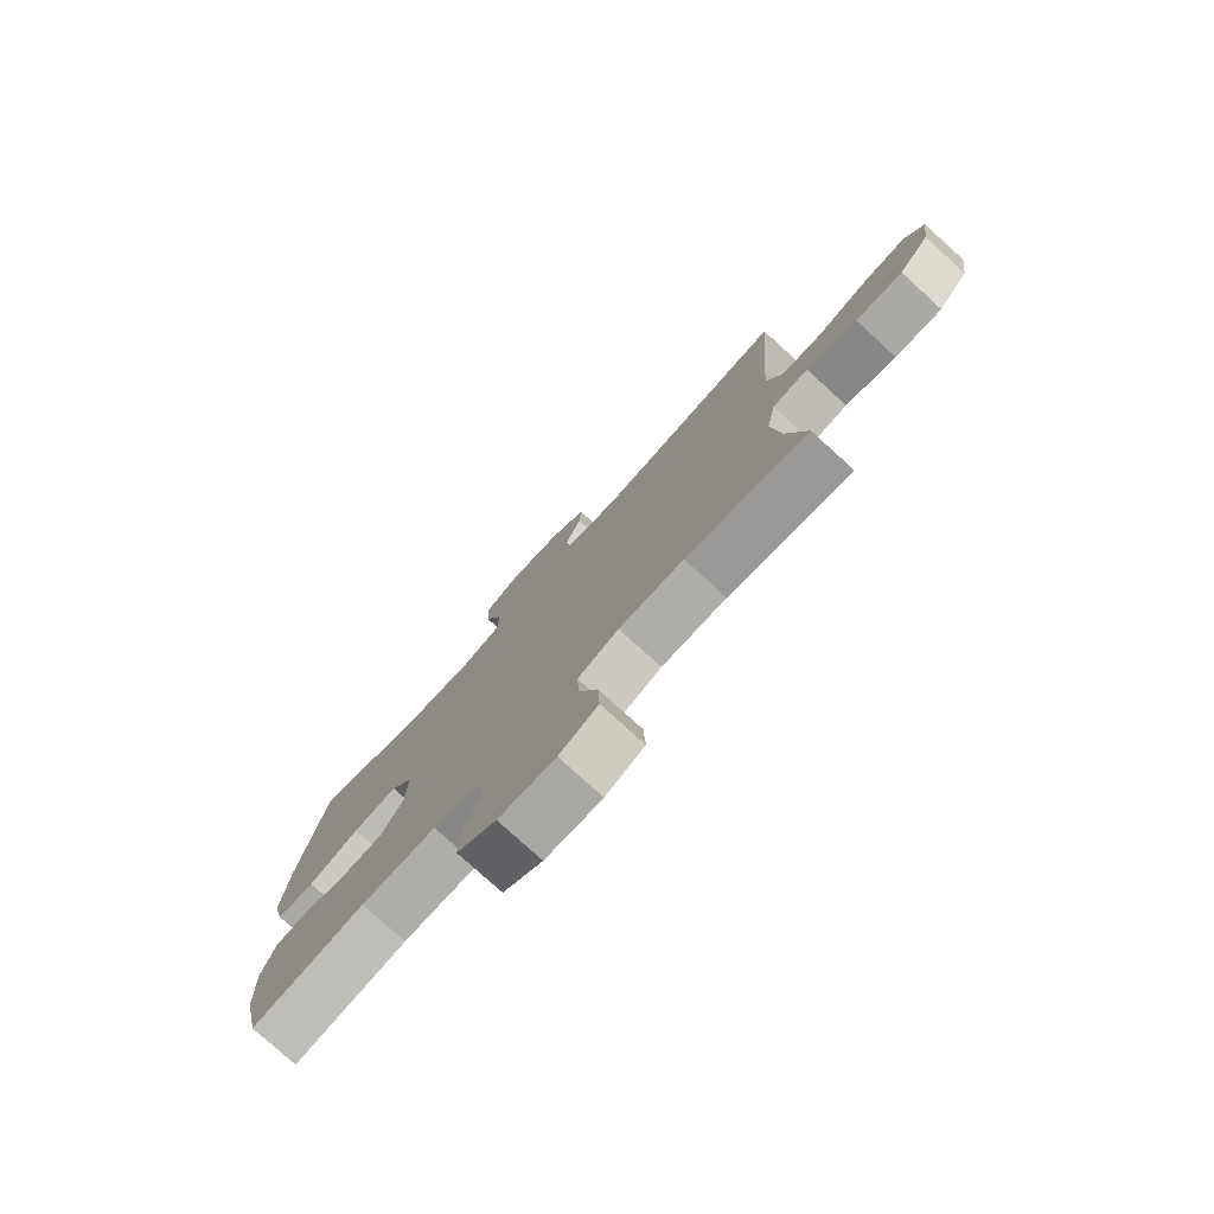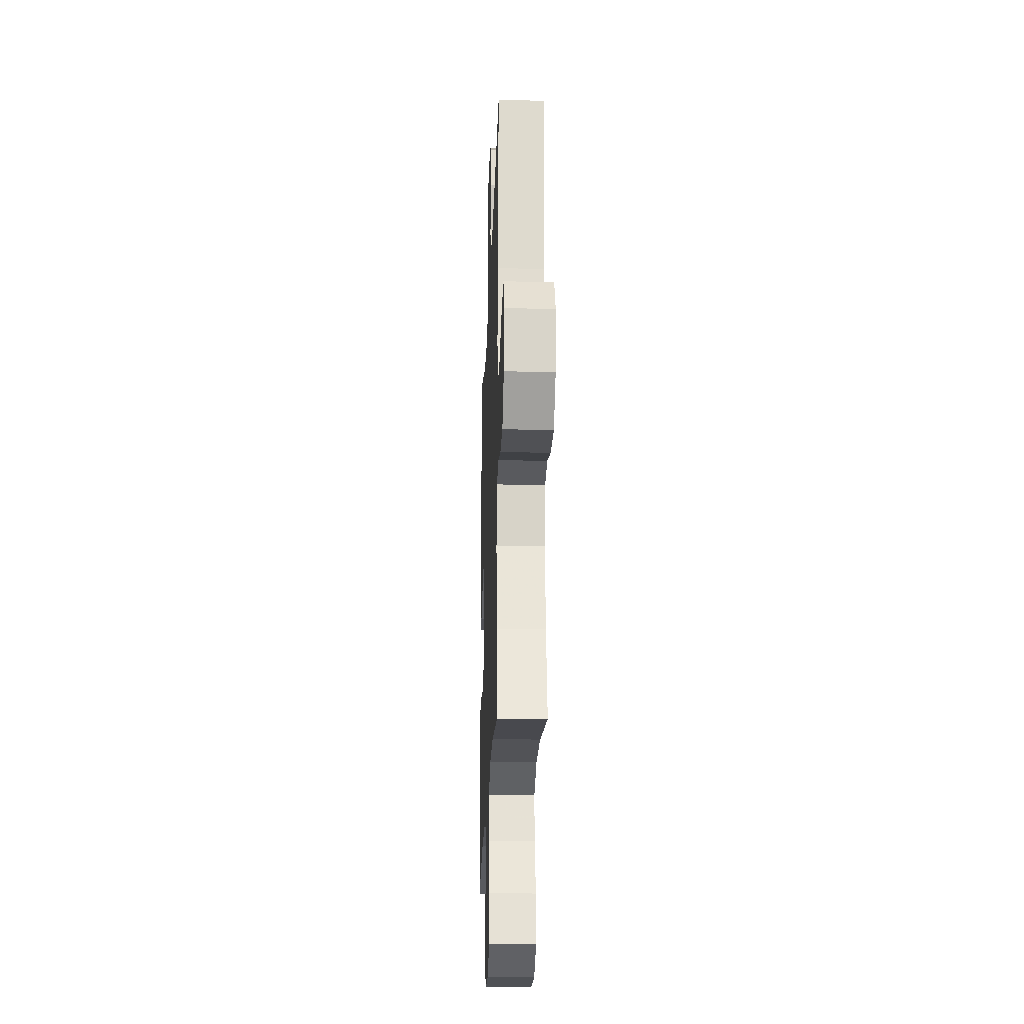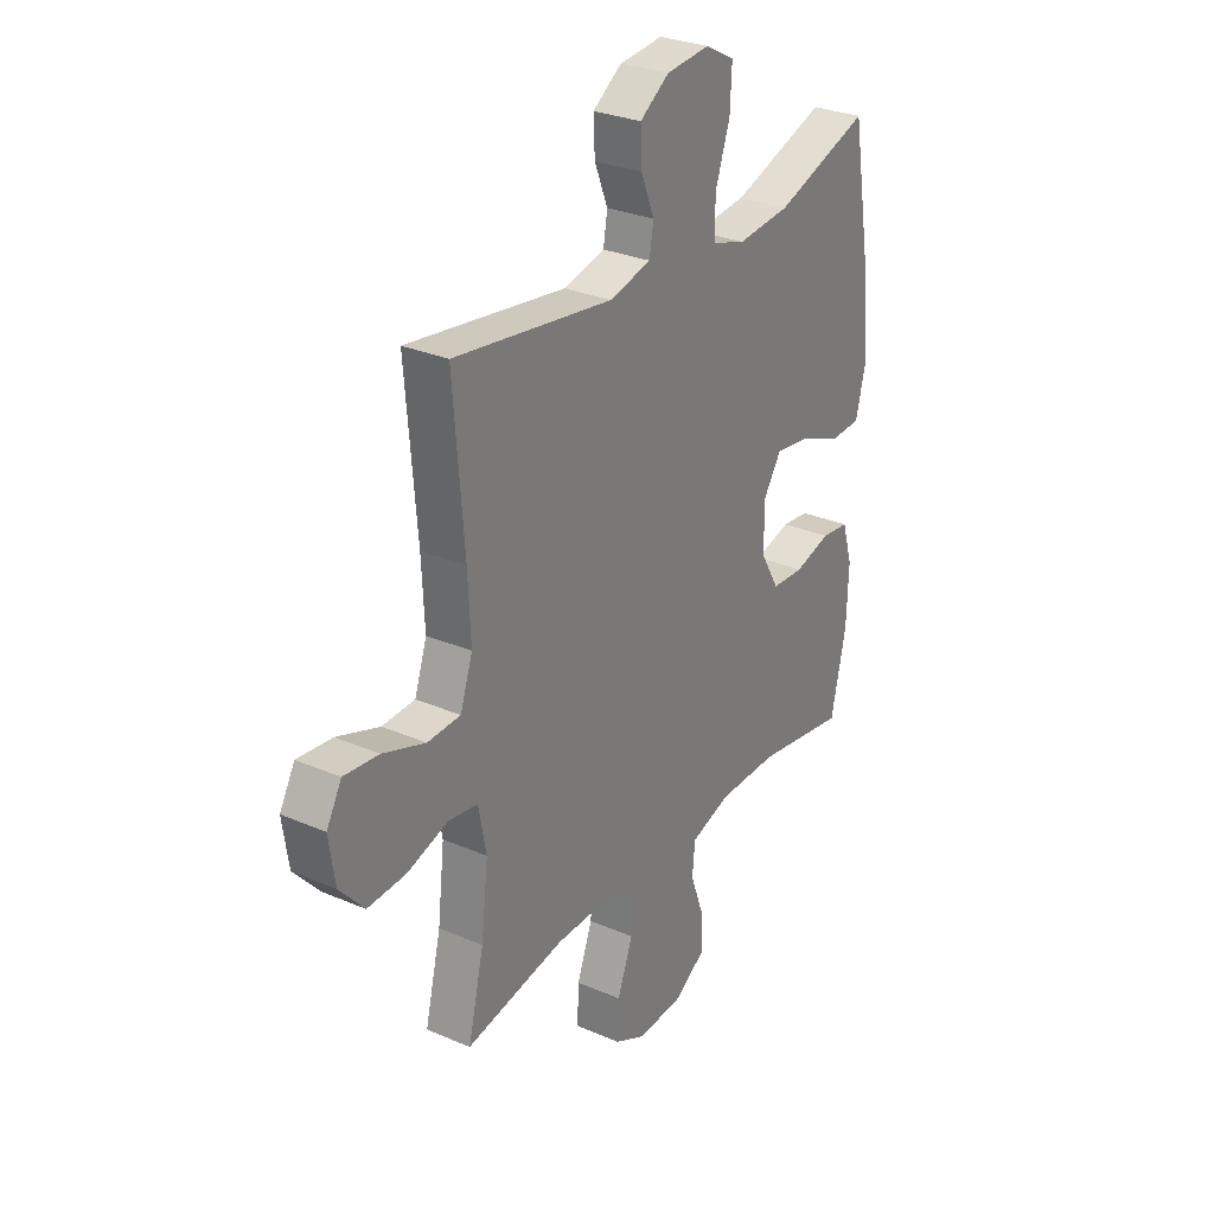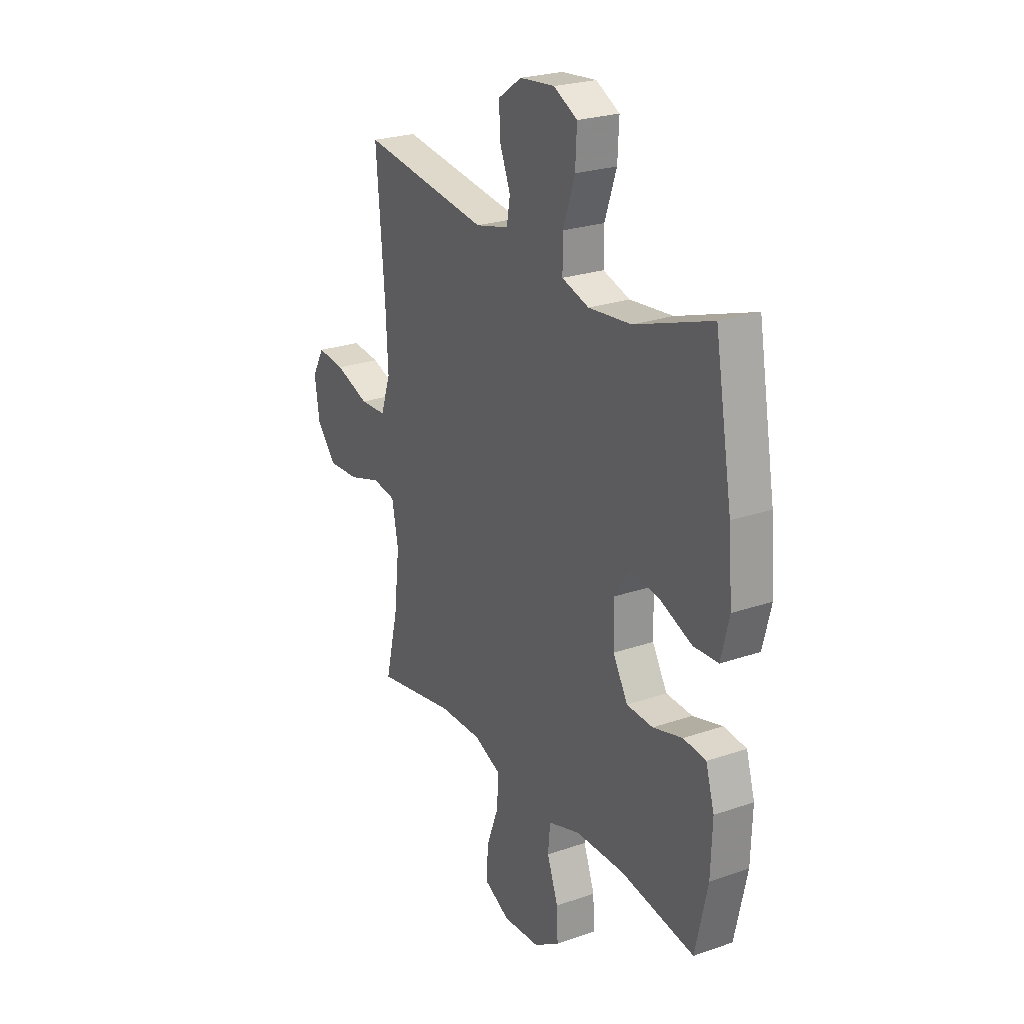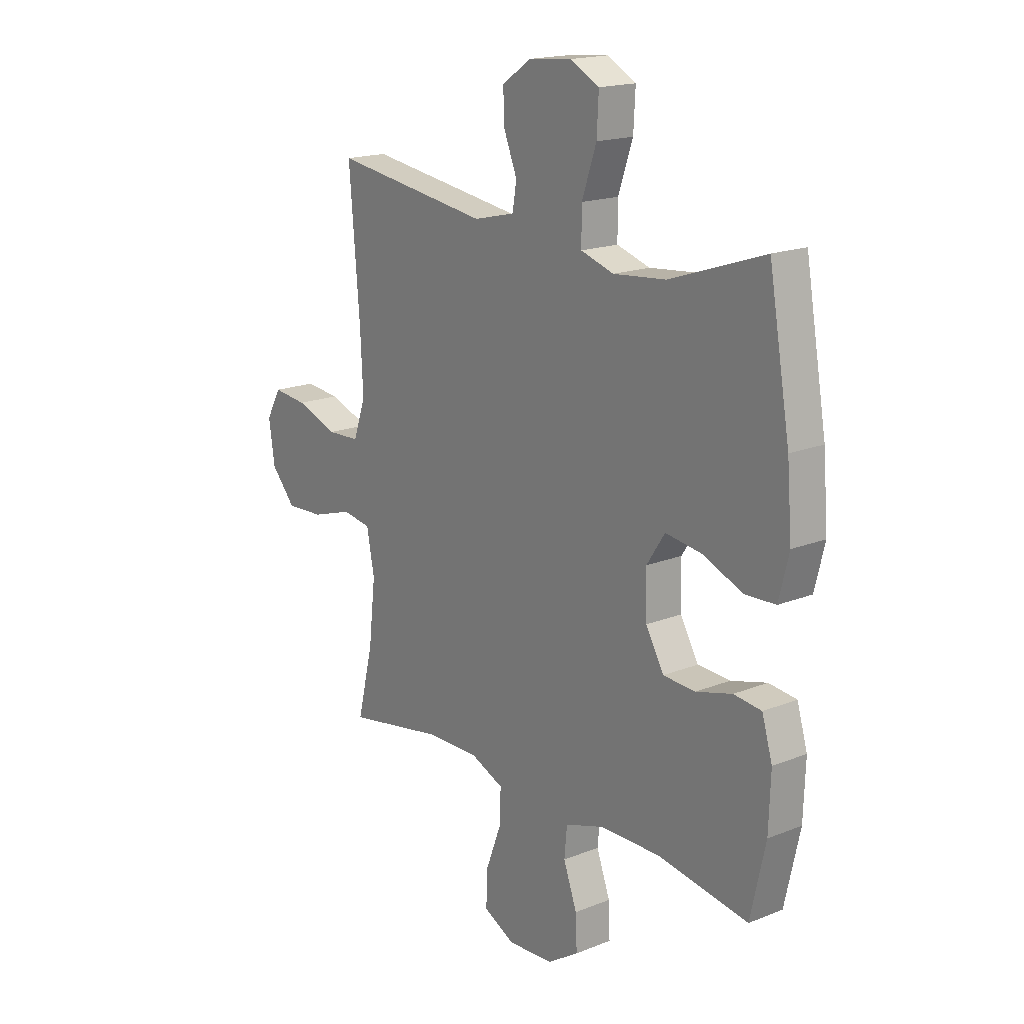
<metadata>
{"format":"obj","ext":"obj","renderer":"f3d","projection":"perspective","resolution":1024,"background":"white","views":[{"elev":-77.8,"azim":47.7,"up":"+Z"},{"elev":-22.9,"azim":87.9,"up":"+Z"},{"elev":29.1,"azim":122.7,"up":"+Z"},{"elev":24.5,"azim":-119.6,"up":"+Z"},{"elev":17.7,"azim":-128.2,"up":"+Z"}]}
</metadata>
<code>
v -0.5 0.07 -0.5
v -0.533 0.07 -0.351
v -0.537 0.07 -0.236
v -0.514 0.07 -0.159
v -0.453 0.07 -0.152
v -0.373 0.07 -0.174
v -0.302 0.07 -0.17
v -0.262 0.07 -0.101
v -0.26 0.07 -0.008
v -0.3 0.07 0.053
v -0.379 0.07 0.042
v -0.469 0.07 0.005
v -0.536 0.07 0.008
v -0.558 0.07 0.096
v -0.547 0.07 0.231
v -0.5 0.07 0.5
v -0.292 0.07 0.429
v -0.176 0.07 0.418
v -0.103 0.07 0.441
v -0.103 0.07 0.513
v -0.135 0.07 0.606
v -0.139 0.07 0.684
v -0.075 0.07 0.718
v 0.02 0.07 0.709
v 0.084 0.07 0.665
v 0.081 0.07 0.598
v 0.052 0.07 0.526
v 0.061 0.07 0.472
v 0.152 0.07 0.45
v 0.5 0.07 0.5
v 0.477 0.07 0.218
v 0.471 0.07 0.095
v 0.498 0.07 0.016
v 0.57 0.07 0.013
v 0.663 0.07 0.046
v 0.739 0.07 0.054
v 0.772 0.07 -0.005
v 0.759 0.07 -0.094
v 0.705 0.07 -0.155
v 0.621 0.07 -0.151
v 0.531 0.07 -0.123
v 0.467 0.07 -0.133
v 0.45 0.07 -0.222
v 0.465 0.07 -0.355
v 0.5 0.07 -0.5
v 0.282 0.07 -0.461
v 0.166 0.07 -0.46
v 0.093 0.07 -0.491
v 0.096 0.07 -0.564
v 0.13 0.07 -0.654
v 0.133 0.07 -0.731
v 0.064 0.07 -0.766
v -0.037 0.07 -0.76
v -0.107 0.07 -0.715
v -0.104 0.07 -0.642
v -0.074 0.07 -0.56
v -0.08 0.07 -0.496
v -0.167 0.07 -0.468
v -0.3 0.07 -0.467
v -0.5 0 -0.5
v -0.533 0 -0.351
v -0.537 0 -0.236
v -0.514 0 -0.159
v -0.453 0 -0.152
v -0.373 0 -0.174
v -0.302 0 -0.17
v -0.262 0 -0.101
v -0.26 0 -0.008
v -0.3 0 0.053
v -0.379 0 0.042
v -0.469 0 0.005
v -0.536 0 0.008
v -0.558 0 0.096
v -0.547 0 0.231
v -0.5 0 0.5
v -0.292 0 0.429
v -0.176 0 0.418
v -0.103 0 0.441
v -0.103 0 0.513
v -0.135 0 0.606
v -0.139 0 0.684
v -0.075 0 0.718
v 0.02 0 0.709
v 0.084 0 0.665
v 0.081 0 0.598
v 0.052 0 0.526
v 0.061 0 0.472
v 0.152 0 0.45
v 0.5 0 0.5
v 0.477 0 0.218
v 0.471 0 0.095
v 0.498 0 0.016
v 0.57 0 0.013
v 0.663 0 0.046
v 0.739 0 0.054
v 0.772 0 -0.005
v 0.759 0 -0.094
v 0.705 0 -0.155
v 0.621 0 -0.151
v 0.531 0 -0.123
v 0.467 0 -0.133
v 0.45 0 -0.222
v 0.465 0 -0.355
v 0.5 0 -0.5
v 0.282 0 -0.461
v 0.166 0 -0.46
v 0.093 0 -0.491
v 0.096 0 -0.564
v 0.13 0 -0.654
v 0.133 0 -0.731
v 0.064 0 -0.766
v -0.037 0 -0.76
v -0.107 0 -0.715
v -0.104 0 -0.642
v -0.074 0 -0.56
v -0.08 0 -0.496
v -0.167 0 -0.468
v -0.3 0 -0.467
f 53 54 55 56
f 53 56 57
f 52 53 57
f 49 50 51 52
f 48 49 52 57
f 47 48 57 58
f 44 45 46
f 43 44 46 47
f 42 43 47 58
f 38 39 40 41
f 36 37 38 41
f 34 35 36 41
f 33 34 41 42
f 32 33 42 58
f 29 30 31
f 28 29 31 32
f 24 25 26 27
f 24 27 28
f 23 24 28
f 20 21 22 23
f 19 20 23 28
f 18 19 28 32
f 14 15 16 17
f 11 12 13 14
f 10 11 14 17
f 9 10 17 18
f 3 4 5 6
f 3 6 7
f 59 1 2 3
f 59 3 7
f 58 59 7 8
f 18 32 58
f 8 9 18 58
f 115 114 113 112
f 116 115 112
f 116 112 111
f 111 110 109 108
f 116 111 108 107
f 117 116 107 106
f 105 104 103
f 106 105 103 102
f 117 106 102 101
f 100 99 98 97
f 100 97 96 95
f 100 95 94 93
f 101 100 93 92
f 117 101 92 91
f 90 89 88
f 91 90 88 87
f 86 85 84 83
f 87 86 83
f 87 83 82
f 82 81 80 79
f 87 82 79 78
f 91 87 78 77
f 76 75 74 73
f 73 72 71 70
f 76 73 70 69
f 77 76 69 68
f 65 64 63 62
f 66 65 62
f 62 61 60 118
f 66 62 118
f 67 66 118 117
f 117 91 77
f 117 77 68 67
f 1 60 61 2
f 2 61 62 3
f 3 62 63 4
f 4 63 64 5
f 5 64 65 6
f 6 65 66 7
f 7 66 67 8
f 8 67 68 9
f 9 68 69 10
f 10 69 70 11
f 11 70 71 12
f 12 71 72 13
f 13 72 73 14
f 14 73 74 15
f 15 74 75 16
f 16 75 76 17
f 17 76 77 18
f 18 77 78 19
f 19 78 79 20
f 20 79 80 21
f 21 80 81 22
f 22 81 82 23
f 23 82 83 24
f 24 83 84 25
f 25 84 85 26
f 26 85 86 27
f 27 86 87 28
f 28 87 88 29
f 29 88 89 30
f 30 89 90 31
f 31 90 91 32
f 32 91 92 33
f 33 92 93 34
f 34 93 94 35
f 35 94 95 36
f 36 95 96 37
f 37 96 97 38
f 38 97 98 39
f 39 98 99 40
f 40 99 100 41
f 41 100 101 42
f 42 101 102 43
f 43 102 103 44
f 44 103 104 45
f 45 104 105 46
f 46 105 106 47
f 47 106 107 48
f 48 107 108 49
f 49 108 109 50
f 50 109 110 51
f 51 110 111 52
f 52 111 112 53
f 53 112 113 54
f 54 113 114 55
f 55 114 115 56
f 56 115 116 57
f 57 116 117 58
f 58 117 118 59
f 59 118 60 1

</code>
